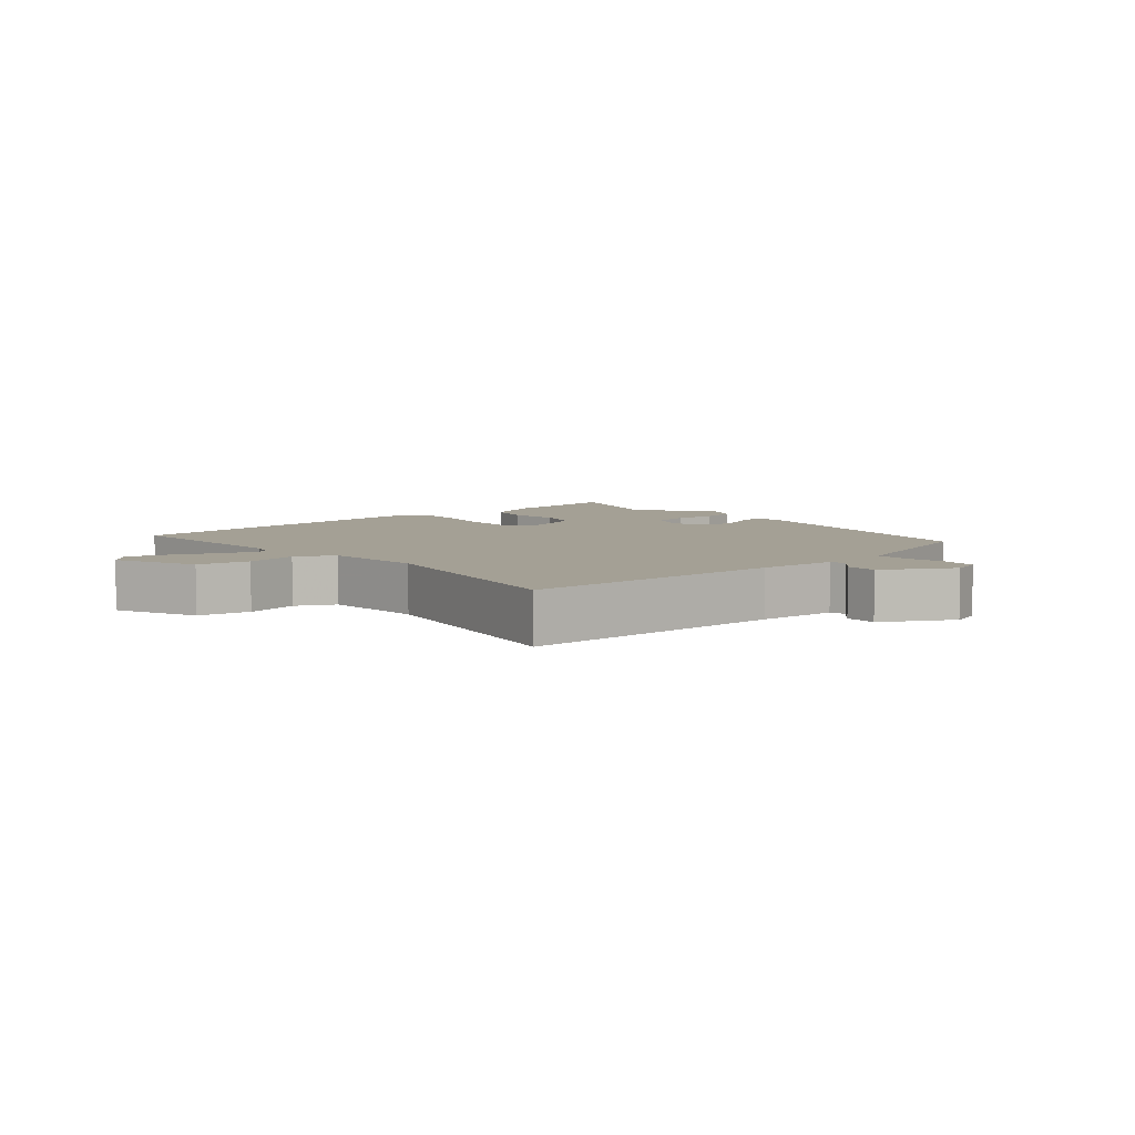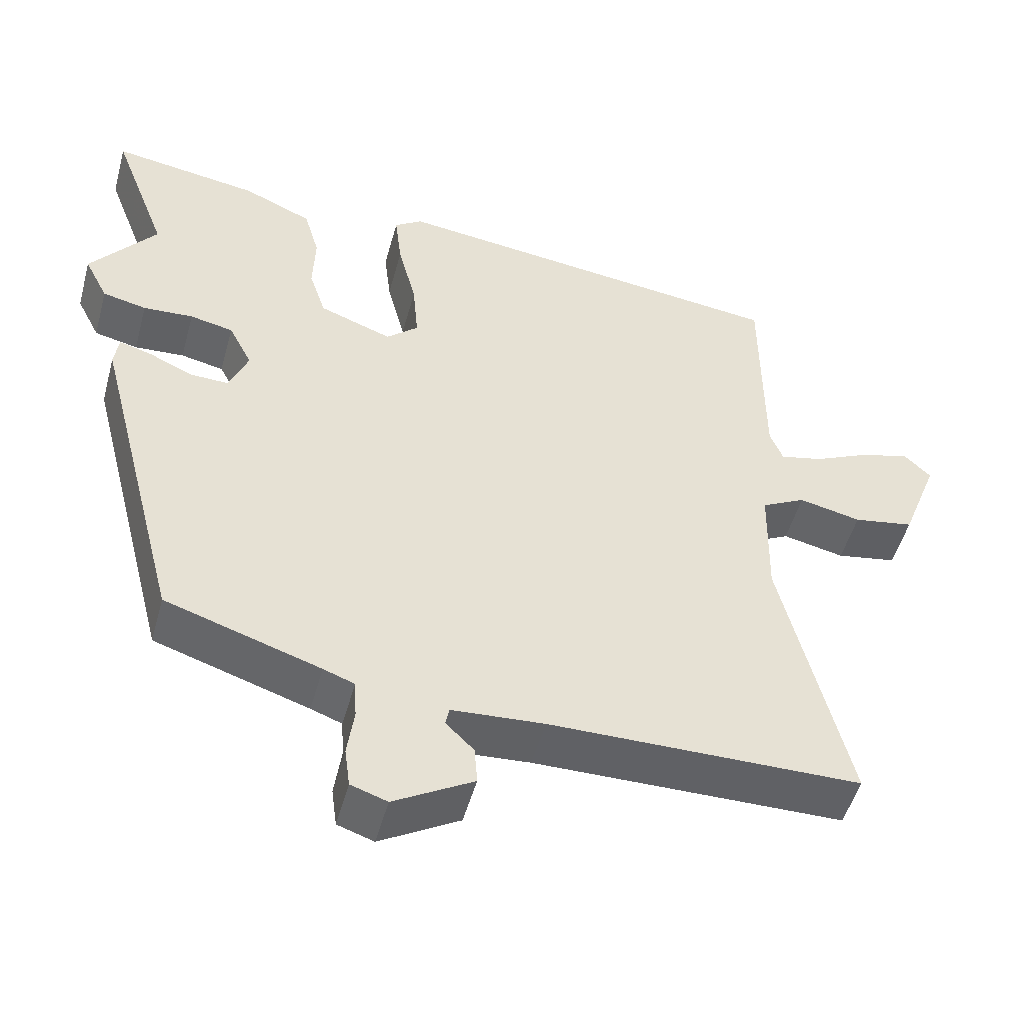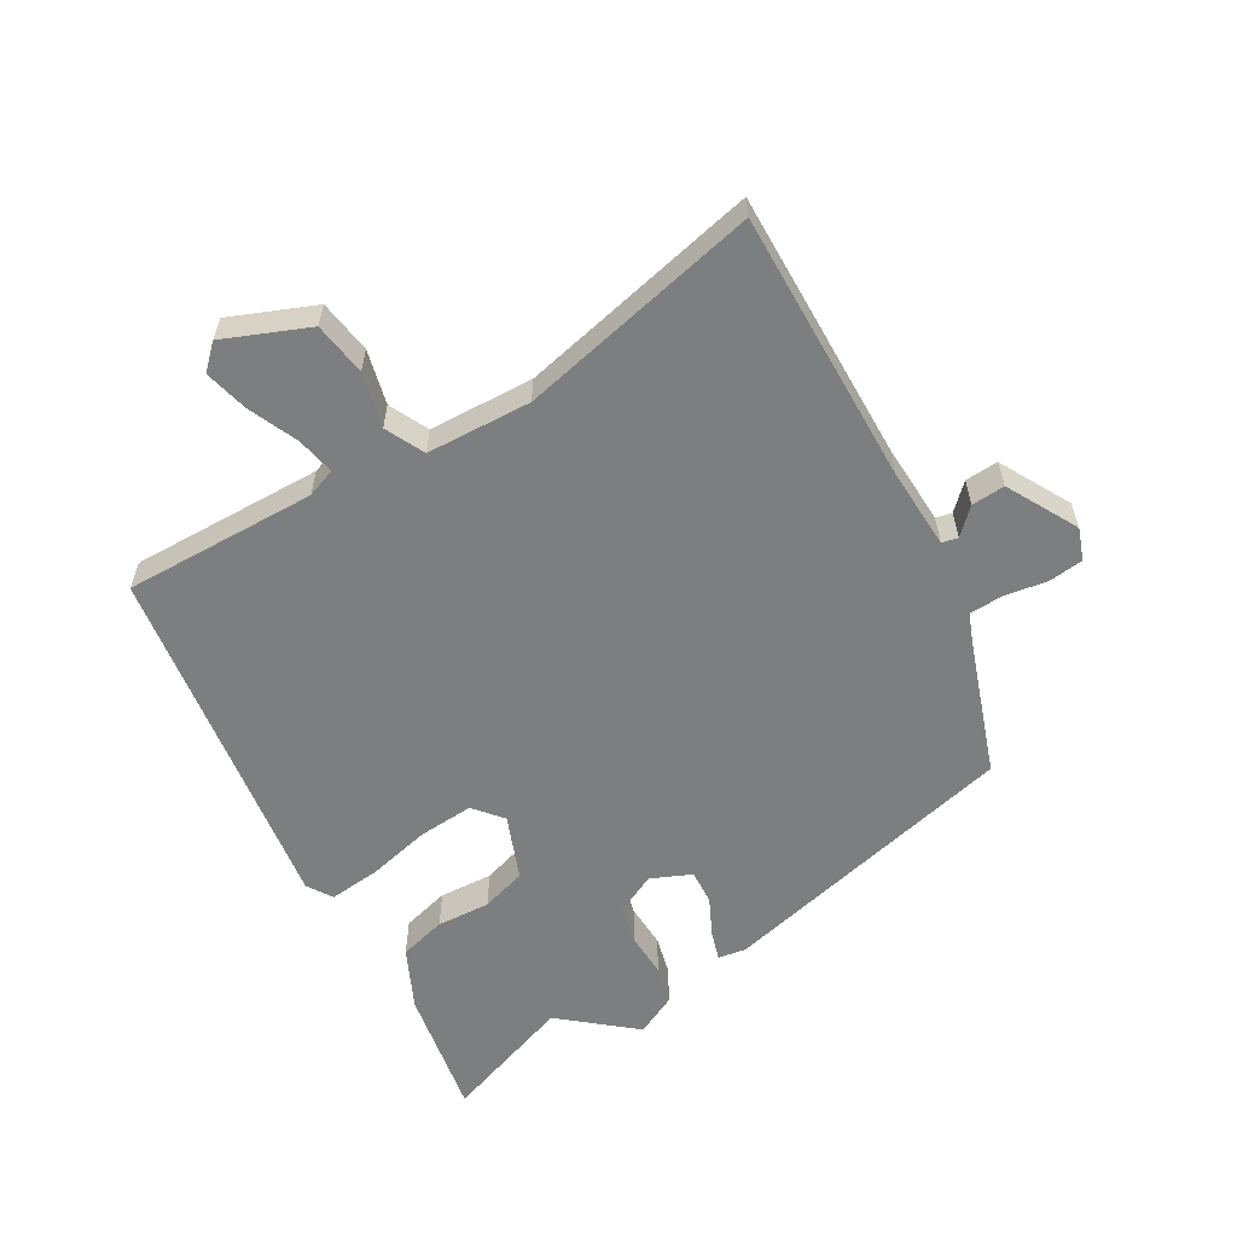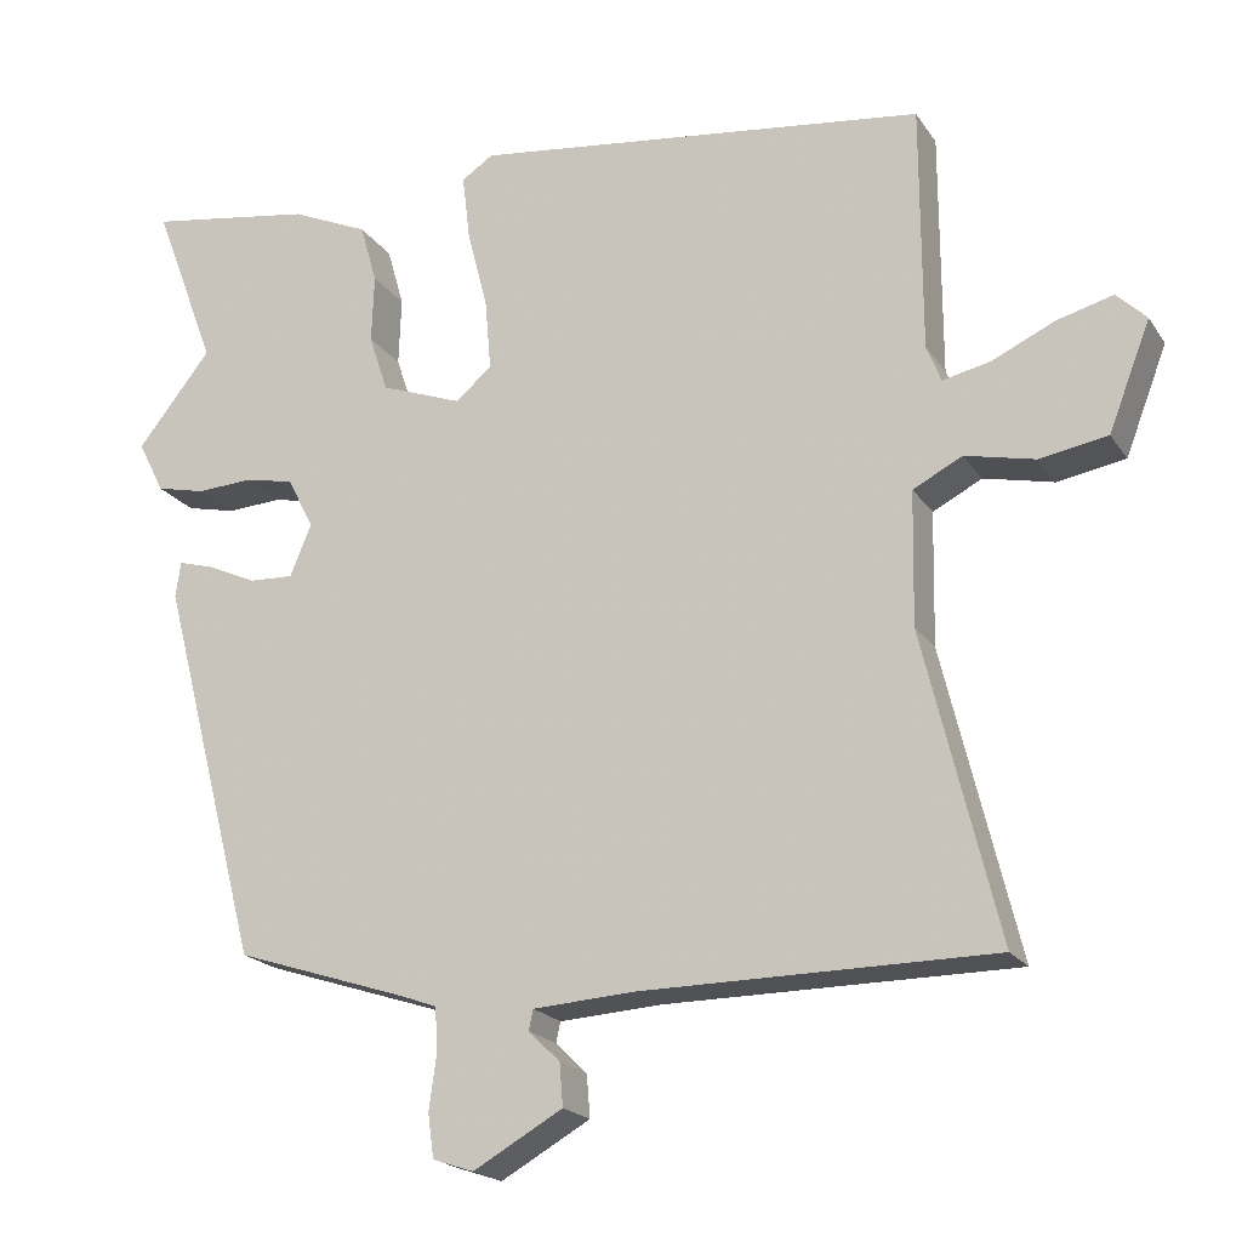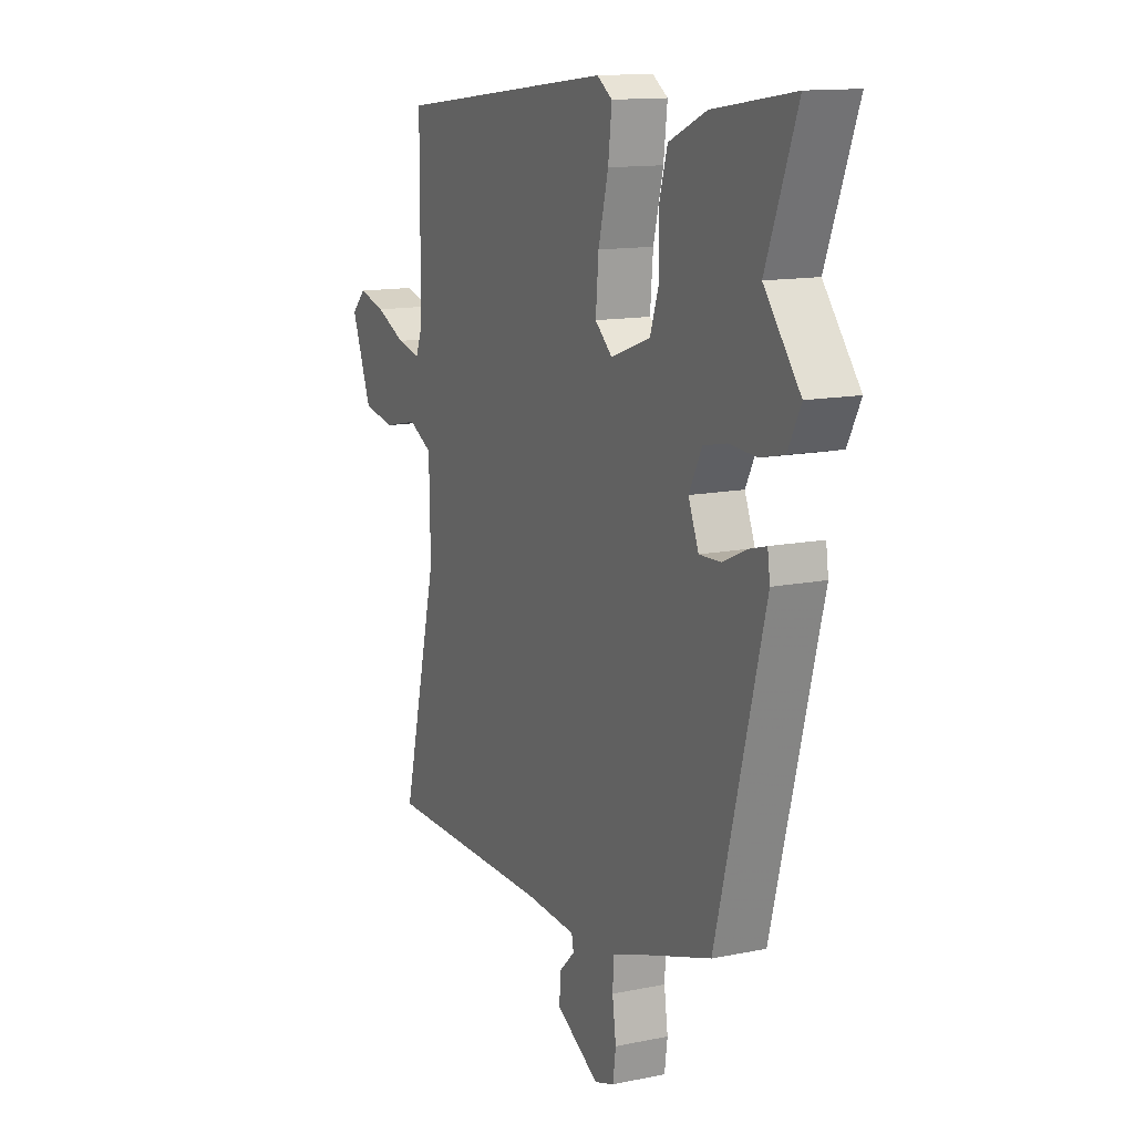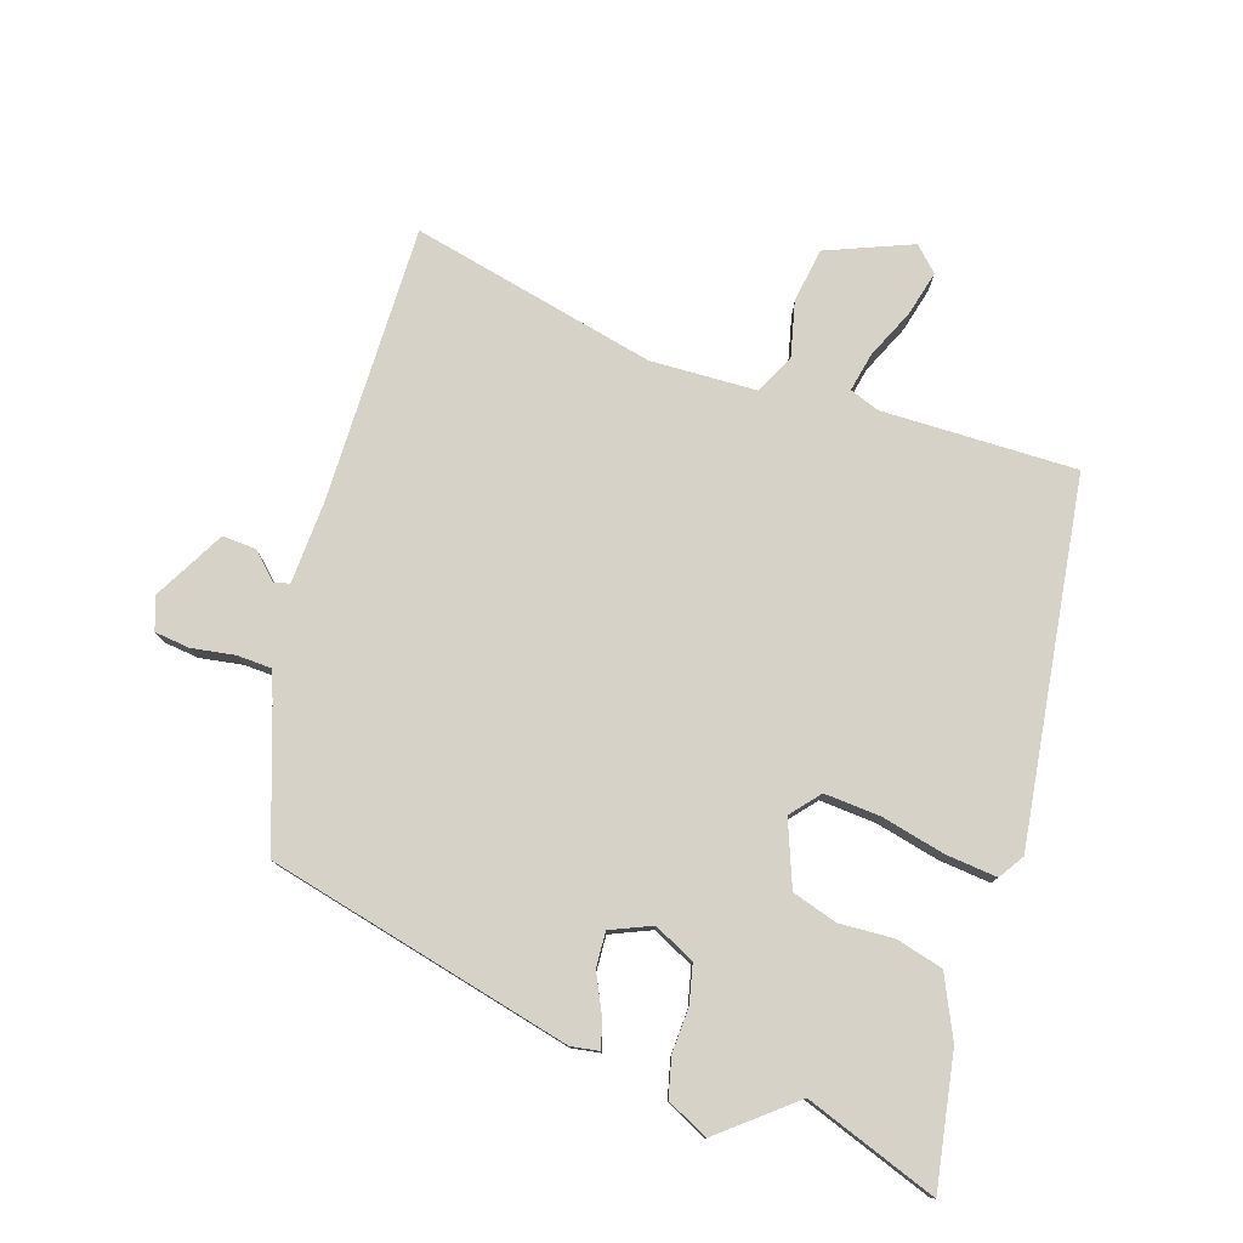
<metadata>
{"format":"obj","ext":"obj","renderer":"f3d","projection":"perspective","resolution":1024,"background":"white","views":[{"elev":5.8,"azim":138.0,"up":"+Y"},{"elev":-50.1,"azim":-15.2,"up":"+Z"},{"elev":-59.3,"azim":119.1,"up":"+Y"},{"elev":-19.7,"azim":23.8,"up":"+Z"},{"elev":13.1,"azim":-115.2,"up":"+Z"},{"elev":78.2,"azim":-73.0,"up":"+Y"}]}
</metadata>
<code>
v 0.486 0.07 0.451
v 0.487 0.07 0.162
v 0.504 0.07 0.119
v 0.561 0.07 0.132
v 0.634 0.07 0.166
v 0.7 0.07 0.184
v 0.735 0.07 0.15
v 0.686 0.07 0.023
v 0.606 0.07 0.009
v 0.524 0.07 0.027
v 0.466 0.07 -0.003
v 0.463 0.07 -0.16
v 0.551 0.07 -0.521
v 0.141 0.07 -0.524
v 0.019 0.07 -0.532
v 0.014 0.07 -0.556
v 0.051 0.07 -0.592
v 0.055 0.07 -0.642
v -0.05 0.07 -0.702
v -0.098 0.07 -0.686
v -0.105 0.07 -0.634
v -0.096 0.07 -0.57
v -0.099 0.07 -0.519
v -0.14 0.07 -0.504
v -0.344 0.07 -0.438
v -0.461 0.07 0.012
v -0.455 0.07 0.054
v -0.412 0.07 0.042
v -0.355 0.07 0.016
v -0.303 0.07 0.014
v -0.278 0.07 0.075
v -0.309 0.07 0.135
v -0.366 0.07 0.147
v -0.432 0.07 0.143
v -0.49 0.07 0.156
v -0.521 0.07 0.217
v -0.434 0.07 0.327
v -0.508 0.07 0.522
v -0.313 0.07 0.492
v -0.222 0.07 0.452
v -0.202 0.07 0.382
v -0.205 0.07 0.302
v -0.183 0.07 0.235
v -0.087 0.07 0.2
v -0.045 0.07 0.237
v -0.052 0.07 0.319
v -0.076 0.07 0.414
v -0.085 0.07 0.49
v -0.048 0.07 0.515
v 0.486 0 0.451
v 0.487 0 0.162
v 0.504 0 0.119
v 0.561 0 0.132
v 0.634 0 0.166
v 0.7 0 0.184
v 0.735 0 0.15
v 0.686 0 0.023
v 0.606 0 0.009
v 0.524 0 0.027
v 0.466 0 -0.003
v 0.463 0 -0.16
v 0.551 0 -0.521
v 0.141 0 -0.524
v 0.019 0 -0.532
v 0.014 0 -0.556
v 0.051 0 -0.592
v 0.055 0 -0.642
v -0.05 0 -0.702
v -0.098 0 -0.686
v -0.105 0 -0.634
v -0.096 0 -0.57
v -0.099 0 -0.519
v -0.14 0 -0.504
v -0.344 0 -0.438
v -0.461 0 0.012
v -0.455 0 0.054
v -0.412 0 0.042
v -0.355 0 0.016
v -0.303 0 0.014
v -0.278 0 0.075
v -0.309 0 0.135
v -0.366 0 0.147
v -0.432 0 0.143
v -0.49 0 0.156
v -0.521 0 0.217
v -0.434 0 0.327
v -0.508 0 0.522
v -0.313 0 0.492
v -0.222 0 0.452
v -0.202 0 0.382
v -0.205 0 0.302
v -0.183 0 0.235
v -0.087 0 0.2
v -0.045 0 0.237
v -0.052 0 0.319
v -0.076 0 0.414
v -0.085 0 0.49
v -0.048 0 0.515
f 49 1 2
f 48 49 2
f 47 48 2
f 46 47 2
f 45 46 2 3
f 44 45 3
f 40 41 42
f 39 40 42
f 38 39 42
f 37 38 42
f 37 42 43
f 36 37 43
f 35 36 43
f 34 35 43
f 33 34 43
f 32 33 43 44
f 27 28 29
f 26 27 29
f 25 26 29
f 24 25 29
f 23 24 29 30
f 20 21 22
f 19 20 22
f 18 19 22
f 17 18 22
f 16 17 22
f 15 16 22 23
f 23 30 31
f 15 23 31
f 14 15 31
f 8 9 10
f 7 8 10
f 6 7 10
f 5 6 10
f 4 5 10
f 3 4 10 11
f 44 3 11
f 31 32 44
f 14 31 44
f 13 14 44
f 12 13 44
f 11 12 44
f 51 50 98
f 51 98 97
f 51 97 96
f 51 96 95
f 52 51 95 94
f 52 94 93
f 91 90 89
f 91 89 88
f 91 88 87
f 91 87 86
f 92 91 86
f 92 86 85
f 92 85 84
f 92 84 83
f 92 83 82
f 93 92 82 81
f 78 77 76
f 78 76 75
f 78 75 74
f 78 74 73
f 79 78 73 72
f 71 70 69
f 71 69 68
f 71 68 67
f 71 67 66
f 71 66 65
f 72 71 65 64
f 80 79 72
f 80 72 64
f 80 64 63
f 59 58 57
f 59 57 56
f 59 56 55
f 59 55 54
f 59 54 53
f 60 59 53 52
f 60 52 93
f 93 81 80
f 93 80 63
f 93 63 62
f 93 62 61
f 93 61 60
f 1 50 51 2
f 2 51 52 3
f 3 52 53 4
f 4 53 54 5
f 5 54 55 6
f 6 55 56 7
f 7 56 57 8
f 8 57 58 9
f 9 58 59 10
f 10 59 60 11
f 11 60 61 12
f 12 61 62 13
f 13 62 63 14
f 14 63 64 15
f 15 64 65 16
f 16 65 66 17
f 17 66 67 18
f 18 67 68 19
f 19 68 69 20
f 20 69 70 21
f 21 70 71 22
f 22 71 72 23
f 23 72 73 24
f 24 73 74 25
f 25 74 75 26
f 26 75 76 27
f 27 76 77 28
f 28 77 78 29
f 29 78 79 30
f 30 79 80 31
f 31 80 81 32
f 32 81 82 33
f 33 82 83 34
f 34 83 84 35
f 35 84 85 36
f 36 85 86 37
f 37 86 87 38
f 38 87 88 39
f 39 88 89 40
f 40 89 90 41
f 41 90 91 42
f 42 91 92 43
f 43 92 93 44
f 44 93 94 45
f 45 94 95 46
f 46 95 96 47
f 47 96 97 48
f 48 97 98 49
f 49 98 50 1

</code>
